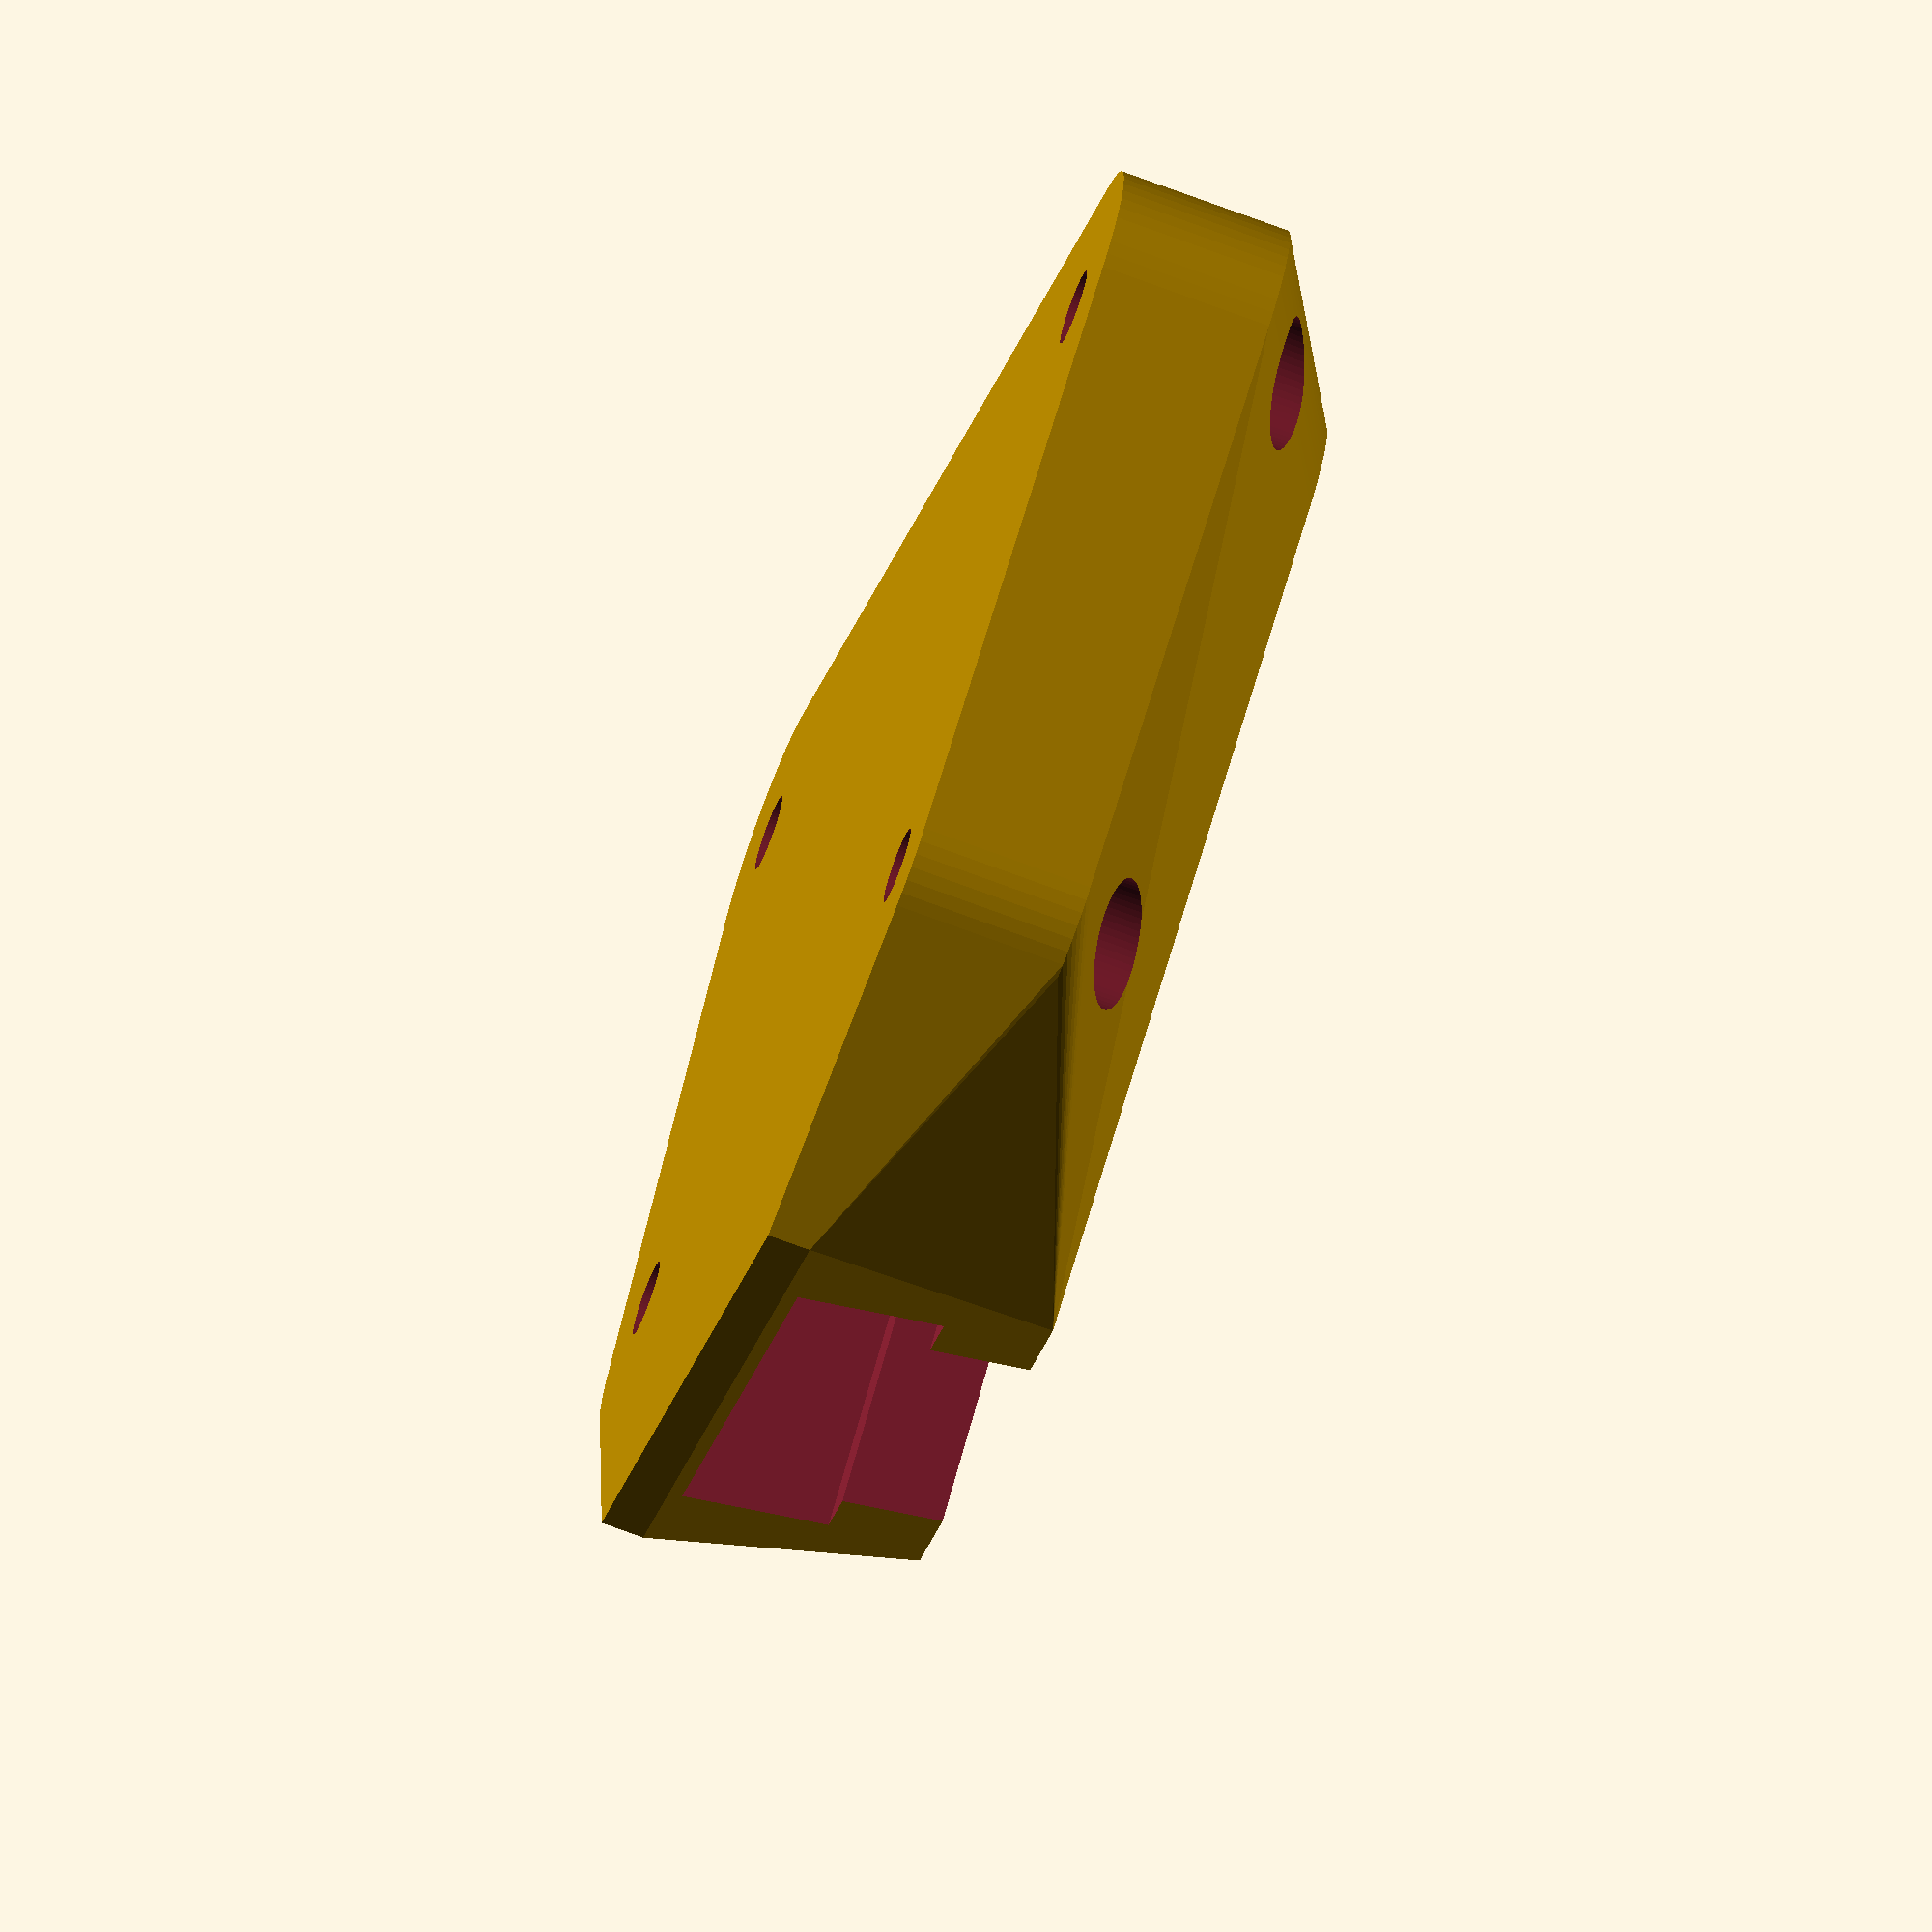
<openscad>
$fn=90;

//---------------------------------------------------
// racket_holder_1
//---------------------------------------------------

l=30;
l2=40;
w1=20;
w2=15;
h=12;
w3=5;
m=0.75;

// a : -1,1
// x 2 130,158
module X(a,x,d,h) 
{
    translate([-122,0,0]) rotate([0,0,a*10]) translate([x,0,-3])cylinder(d=d,h,$fn=60);
}    
    
module X2(a,x,d,h) 
{
    translate([-122,0,0]) rotate([0,0,a*10]) translate([x,0,-3])cylinder(d=d,h,$fn=6);
}    
   

module racket_holder_1_B() {
    translate([0,0,2])
    difference() {
        union() {

            extra=10;
            hull() {
                translate([-extra,-w1/2-5,-3])cube([l2,w1+10,2]);
                translate([-extra+2,-w1/2-2,-3])cube([l2,w1+4,h+2]);
                translate([6,6,-3])cylinder(d=12,h+2);
                X(1,130,12,8);
                translate([6,-6,-3])cylinder(d=12,h+2);
                X(-1,130,12,8);
                translate([l2-6,12,-3])cylinder(d=12,h+2);
                X(1,158,13,8);
                translate([l2-6,-12,-3])cylinder(d=12,h+2);
                X(-1,158,13,8);
            }

            
            
                        
        }   
        translate([-28,-(w1+m)/2,h/2-h/2-(m/2)])cube([20+l2,w1+m,h/2+m]);
        translate([-28,-(w2+m)/2,-m/2])cube([l2+20,w2+m,h+m]);
        translate([l2-40,0,h/2])rotate([0,90,0])cylinder(d=5.5,50,$fn=60);
        
        for (x=[-1,1]) for (y=[130,158]) {
            translate([0,0,9.2]) X(x,y,6,20);
            translate([0,0,-5]) X(x,y,3.5,20);
        }
    }
}



racket_holder_1_B();

        







</openscad>
<views>
elev=252.7 azim=45.7 roll=290.5 proj=o view=solid
</views>
